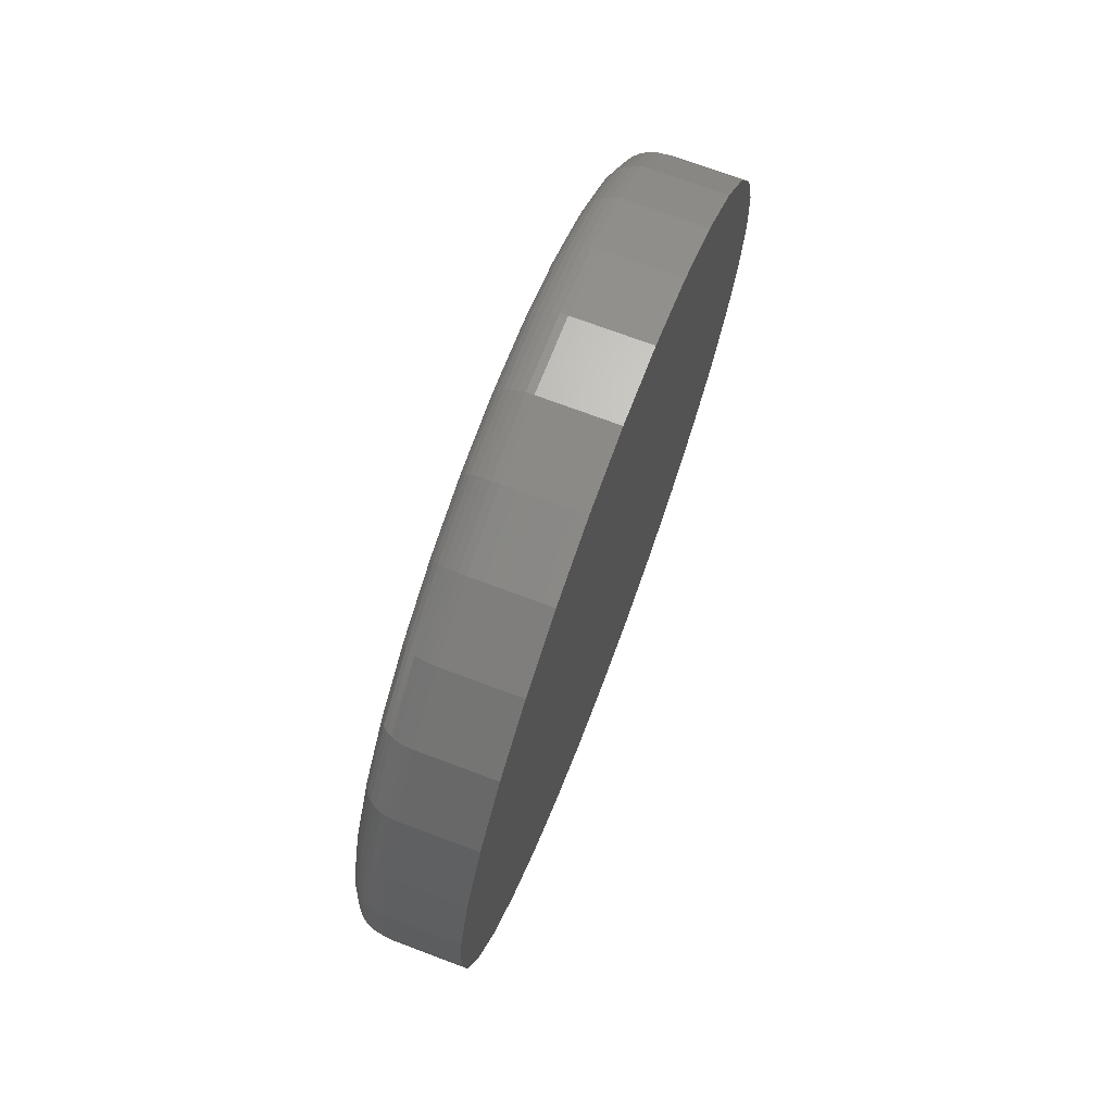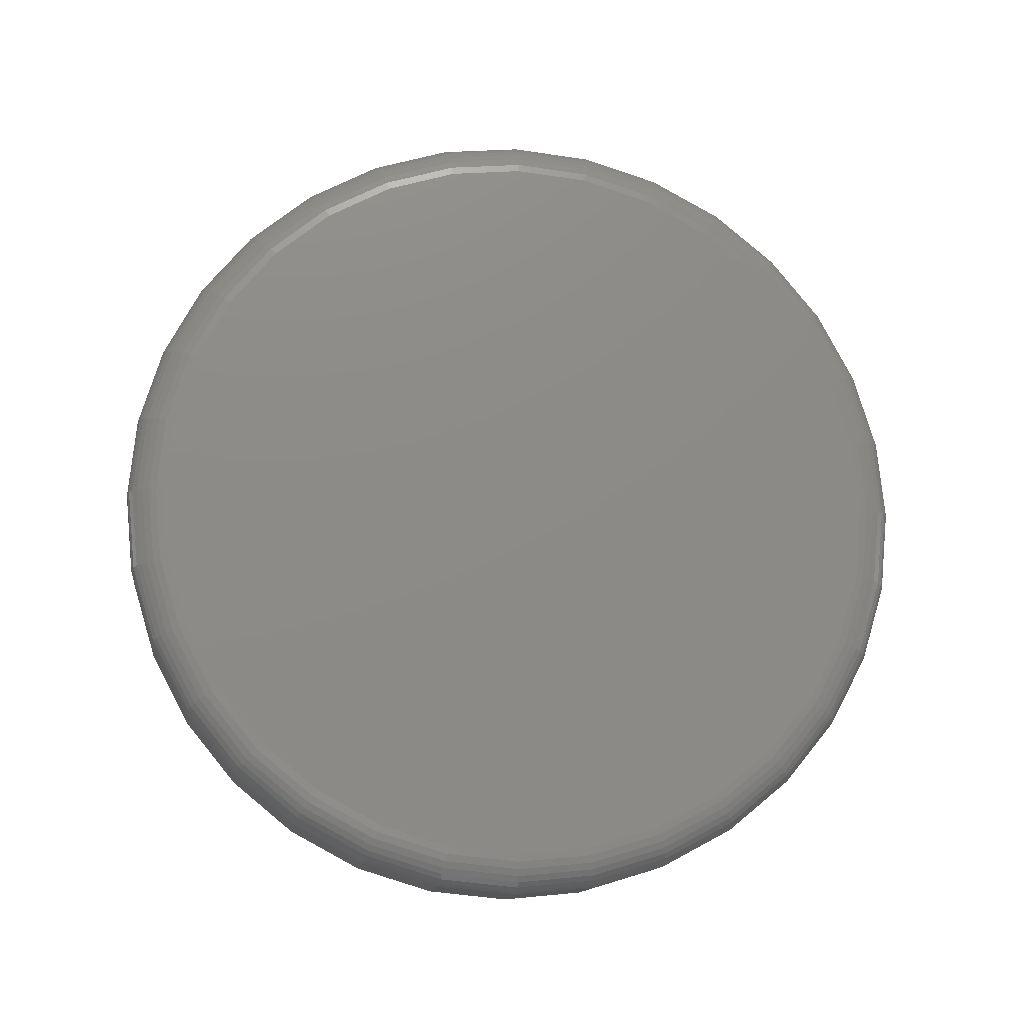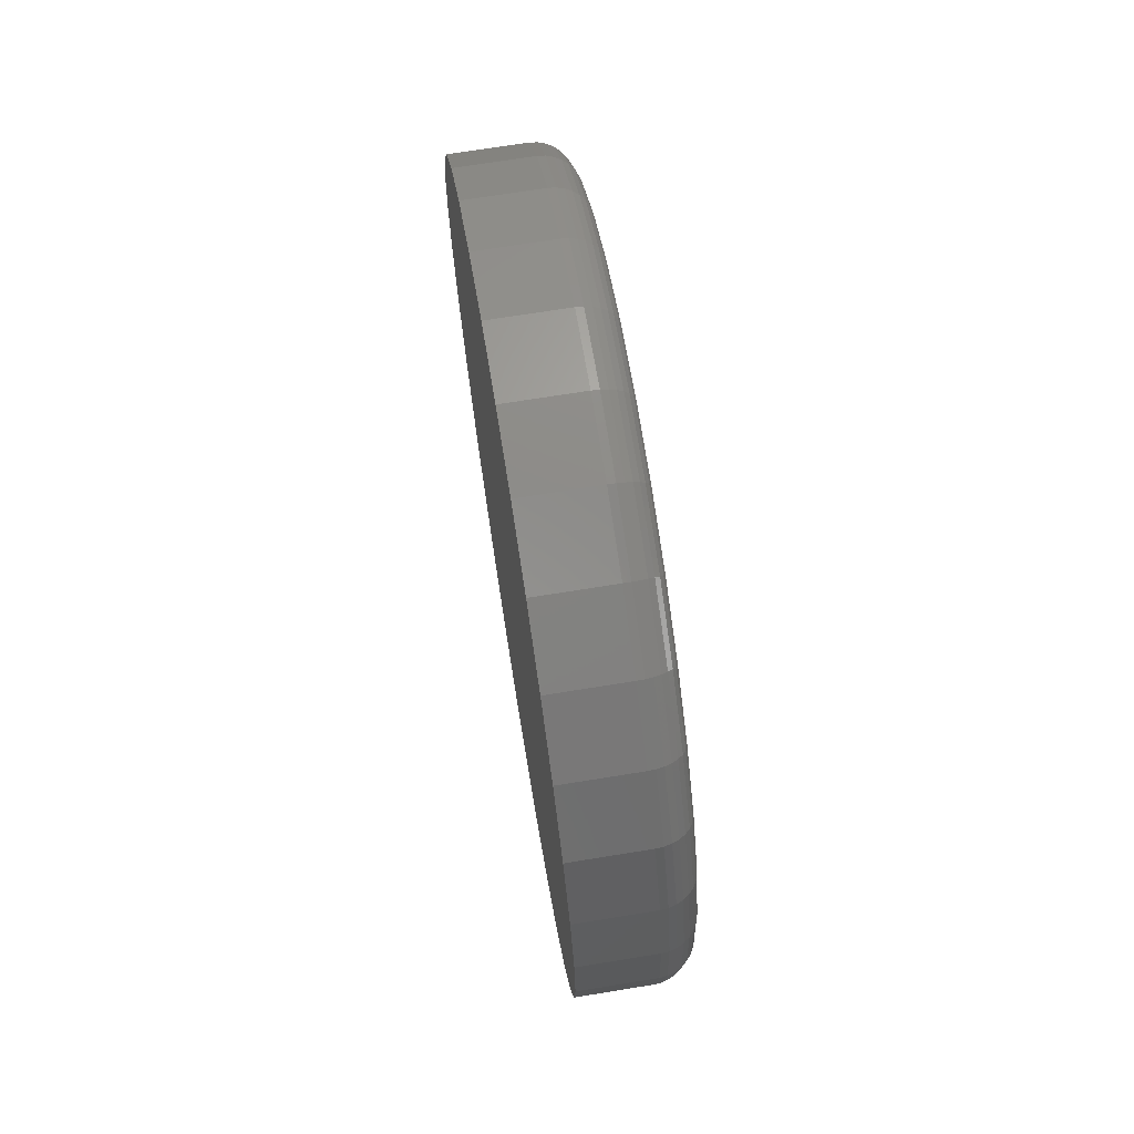
<metadata>
{"format":"stl","ext":"stl","renderer":"f3d","projection":"perspective","resolution":1024,"background":"white","views":[{"elev":72.0,"azim":-159.4,"up":"+Y"},{"elev":-13.6,"azim":82.6,"up":"+Y"},{"elev":70.0,"azim":-9.2,"up":"+Z"}]}
</metadata>
<code>
# stl→obj: 320 verts, 636 faces
v 2.817e-33 0.7498 0.02344
v 0.1406 0.7498 0.02344
v 8.993e-18 0.7356 -0.1206
v 0.1406 0.7356 -0.1206
v 1.764e-17 0.6936 -0.259
v 0.1406 0.6936 -0.259
v 2.561e-17 0.6254 -0.3867
v 0.1406 0.6254 -0.3867
v 3.26e-17 0.5336 -0.4985
v 0.1406 0.5336 -0.4985
v 3.833e-17 0.4217 -0.5903
v 0.1406 0.4217 -0.5903
v 4.259e-17 0.2941 -0.6585
v 0.1406 0.2941 -0.6585
v 4.521e-17 0.1556 -0.7005
v 0.1406 0.1556 -0.7005
v 4.61e-17 0.0116 -0.7147
v 0.1406 0.0116 -0.7147
v 4.521e-17 -0.1324 -0.7005
v 0.1406 -0.1324 -0.7005
v 4.259e-17 -0.2709 -0.6585
v 0.1406 -0.2709 -0.6585
v 3.833e-17 -0.3985 -0.5903
v 0.1406 -0.3985 -0.5903
v 3.26e-17 -0.5104 -0.4985
v 0.1406 -0.5104 -0.4985
v 2.561e-17 -0.6022 -0.3867
v 0.1406 -0.6022 -0.3867
v 1.764e-17 -0.6704 -0.259
v 0.1406 -0.6704 -0.259
v 8.993e-18 -0.7124 -0.1206
v 0.1406 -0.7124 -0.1206
v -8.468e-33 -0.7266 0.02344
v 0.1406 -0.7266 0.02344
v -8.993e-18 -0.7124 0.1674
v 0.1406 -0.7124 0.1674
v -1.764e-17 -0.6704 0.3059
v 0.1406 -0.6704 0.3059
v -2.561e-17 -0.6022 0.4335
v 0.1406 -0.6022 0.4335
v -3.26e-17 -0.5104 0.5454
v 0.1406 -0.5104 0.5454
v -3.833e-17 -0.3985 0.6372
v 0.1406 -0.3985 0.6372
v -4.259e-17 -0.2709 0.7054
v 0.1406 -0.2709 0.7054
v -4.521e-17 -0.1324 0.7474
v 0.1406 -0.1324 0.7474
v -4.61e-17 0.0116 0.7616
v 0.1406 0.0116 0.7616
v -4.521e-17 0.1556 0.7474
v 0.1406 0.1556 0.7474
v -4.259e-17 0.2941 0.7054
v 0.1406 0.2941 0.7054
v -3.833e-17 0.4217 0.6372
v 0.1406 0.4217 0.6372
v -3.26e-17 0.5336 0.5454
v 0.1406 0.5336 0.5454
v -2.561e-17 0.6254 0.4335
v 0.1406 0.6254 0.4335
v -1.764e-17 0.6936 0.3059
v 0.1406 0.6936 0.3059
v -8.993e-18 0.7356 0.1674
v 0.1406 0.7356 0.1674
v 0.2109 -0.1187 0.6785
v 0.2109 0.1419 0.6785
v 0.2109 0.0116 0.6913
v 0.2109 0.2672 0.6404
v 0.2109 -0.244 0.6404
v 0.2109 0.3826 0.5787
v 0.2109 -0.3594 0.5787
v 0.2109 0.4838 0.4957
v 0.2109 -0.4606 0.4957
v 0.2109 0.5669 0.3945
v 0.2109 -0.5437 0.3945
v 0.2109 0.6286 0.279
v 0.2109 -0.6054 0.279
v 0.2109 0.6666 0.1537
v 0.2109 -0.6434 0.1537
v 0.2109 0.6794 0.02344
v 0.2109 -0.6562 0.02344
v 0.2109 0.6666 -0.1069
v 0.2109 -0.6434 -0.1069
v 0.2109 0.6286 -0.2321
v 0.2109 -0.6054 -0.2321
v 0.2109 0.5669 -0.3476
v 0.2109 -0.5437 -0.3476
v 0.2109 0.4838 -0.4488
v 0.2109 -0.4606 -0.4488
v 0.2109 0.3826 -0.5319
v 0.2109 -0.3594 -0.5319
v 0.2109 0.2672 -0.5936
v 0.2109 -0.244 -0.5936
v 0.2109 0.1419 -0.6316
v 0.2109 -0.1187 -0.6316
v 0.2109 0.0116 -0.6444
v 0.2096 0.6932 0.02344
v 0.2096 0.6801 -0.1095
v 0.2056 0.7063 0.02344
v 0.2056 0.693 -0.1121
v 0.1991 0.7185 0.02344
v 0.1991 0.7049 -0.1145
v 0.1903 0.7292 0.02344
v 0.1903 0.7154 -0.1166
v 0.1797 0.7379 0.02344
v 0.1797 0.7239 -0.1183
v 0.1675 0.7444 0.02344
v 0.1675 0.7303 -0.1195
v 0.1543 0.7484 0.02344
v 0.1543 0.7342 -0.1203
v 0.2096 -0.6569 -0.1095
v 0.2096 -0.67 0.02344
v 0.2056 -0.6698 -0.1121
v 0.2056 -0.6832 0.02344
v 0.1991 -0.6817 -0.1145
v 0.1991 -0.6953 0.02344
v 0.1903 -0.6922 -0.1166
v 0.1903 -0.706 0.02344
v 0.1797 -0.7008 -0.1183
v 0.1797 -0.7147 0.02344
v 0.1675 -0.7071 -0.1195
v 0.1675 -0.7212 0.02344
v 0.1543 -0.7111 -0.1203
v 0.1543 -0.7252 0.02344
v 0.2096 -0.6181 -0.2374
v 0.2056 -0.6303 -0.2424
v 0.1991 -0.6415 -0.2471
v 0.1903 -0.6513 -0.2512
v 0.1797 -0.6594 -0.2545
v 0.1675 -0.6654 -0.257
v 0.1543 -0.6691 -0.2585
v 0.2096 -0.5551 -0.3552
v 0.2056 -0.5661 -0.3625
v 0.1991 -0.5762 -0.3693
v 0.1903 -0.585 -0.3752
v 0.1797 -0.5923 -0.3801
v 0.1675 -0.5977 -0.3837
v 0.1543 -0.601 -0.3859
v 0.2096 -0.4703 -0.4585
v 0.2056 -0.4797 -0.4678
v 0.1991 -0.4883 -0.4764
v 0.1903 -0.4958 -0.484
v 0.1797 -0.502 -0.4901
v 0.1675 -0.5066 -0.4947
v 0.1543 -0.5094 -0.4976
v 0.2096 -0.3671 -0.5433
v 0.2056 -0.3744 -0.5542
v 0.1991 -0.3811 -0.5643
v 0.1903 -0.3871 -0.5732
v 0.1797 -0.3919 -0.5805
v 0.1675 -0.3955 -0.5859
v 0.1543 -0.3978 -0.5892
v 0.2096 -0.2492 -0.6062
v 0.2056 -0.2543 -0.6184
v 0.1991 -0.2589 -0.6297
v 0.1903 -0.263 -0.6395
v 0.1797 -0.2664 -0.6476
v 0.1675 -0.2688 -0.6536
v 0.1543 -0.2704 -0.6573
v 0.2096 -0.1214 -0.645
v 0.2056 -0.1239 -0.658
v 0.1991 -0.1263 -0.6699
v 0.1903 -0.1284 -0.6803
v 0.1797 -0.1301 -0.6889
v 0.1675 -0.1314 -0.6953
v 0.1543 -0.1321 -0.6992
v 0.2096 0.0116 -0.6581
v 0.2056 0.0116 -0.6713
v 0.1991 0.0116 -0.6835
v 0.1903 0.0116 -0.6941
v 0.1797 0.0116 -0.7029
v 0.1675 0.0116 -0.7094
v 0.1543 0.0116 -0.7134
v 0.2096 0.1446 -0.645
v 0.2056 0.1471 -0.658
v 0.1991 0.1495 -0.6699
v 0.1903 0.1516 -0.6803
v 0.1797 0.1533 -0.6889
v 0.1675 0.1546 -0.6953
v 0.1543 0.1553 -0.6992
v 0.2096 0.2724 -0.6062
v 0.2056 0.2775 -0.6184
v 0.1991 0.2821 -0.6297
v 0.1903 0.2862 -0.6395
v 0.1797 0.2895 -0.6476
v 0.1675 0.292 -0.6536
v 0.1543 0.2936 -0.6573
v 0.2096 0.3903 -0.5433
v 0.2056 0.3976 -0.5542
v 0.1991 0.4043 -0.5643
v 0.1903 0.4103 -0.5732
v 0.1797 0.4151 -0.5805
v 0.1675 0.4187 -0.5859
v 0.1543 0.4209 -0.5892
v 0.2096 0.4935 -0.4585
v 0.2056 0.5029 -0.4678
v 0.1991 0.5115 -0.4764
v 0.1903 0.519 -0.484
v 0.1797 0.5252 -0.4901
v 0.1675 0.5298 -0.4947
v 0.1543 0.5326 -0.4976
v 0.2096 0.5783 -0.3552
v 0.2056 0.5893 -0.3625
v 0.1991 0.5994 -0.3693
v 0.1903 0.6082 -0.3752
v 0.1797 0.6155 -0.3801
v 0.1675 0.6209 -0.3837
v 0.1543 0.6242 -0.3859
v 0.2096 0.6413 -0.2374
v 0.2056 0.6535 -0.2424
v 0.1991 0.6647 -0.2471
v 0.1903 0.6745 -0.2512
v 0.1797 0.6826 -0.2545
v 0.1675 0.6886 -0.257
v 0.1543 0.6923 -0.2585
v 0.2096 -0.6569 0.1564
v 0.2056 -0.6698 0.159
v 0.1991 -0.6817 0.1613
v 0.1903 -0.6922 0.1634
v 0.1797 -0.7008 0.1651
v 0.1675 -0.7071 0.1664
v 0.1543 -0.7111 0.1672
v 0.2096 0.6801 0.1564
v 0.2056 0.693 0.159
v 0.1991 0.7049 0.1613
v 0.1903 0.7154 0.1634
v 0.1797 0.7239 0.1651
v 0.1675 0.7303 0.1664
v 0.1543 0.7342 0.1672
v 0.2096 0.6413 0.2843
v 0.2056 0.6535 0.2893
v 0.1991 0.6647 0.294
v 0.1903 0.6745 0.298
v 0.1797 0.6826 0.3014
v 0.1675 0.6886 0.3039
v 0.1543 0.6923 0.3054
v 0.2096 0.5783 0.4021
v 0.2056 0.5893 0.4094
v 0.1991 0.5994 0.4162
v 0.1903 0.6082 0.4221
v 0.1797 0.6155 0.427
v 0.1675 0.6209 0.4306
v 0.1543 0.6242 0.4328
v 0.2096 0.4935 0.5054
v 0.2056 0.5029 0.5147
v 0.1991 0.5115 0.5233
v 0.1903 0.519 0.5308
v 0.1797 0.5252 0.537
v 0.1675 0.5298 0.5416
v 0.1543 0.5326 0.5444
v 0.2096 0.3903 0.5901
v 0.2056 0.3976 0.6011
v 0.1991 0.4043 0.6112
v 0.1903 0.4103 0.6201
v 0.1797 0.4151 0.6273
v 0.1675 0.4187 0.6327
v 0.1543 0.4209 0.6361
v 0.2096 0.2724 0.6531
v 0.2056 0.2775 0.6653
v 0.1991 0.2821 0.6765
v 0.1903 0.2862 0.6864
v 0.1797 0.2895 0.6945
v 0.1675 0.292 0.7005
v 0.1543 0.2936 0.7042
v 0.2096 0.1446 0.6919
v 0.2056 0.1471 0.7048
v 0.1991 0.1495 0.7168
v 0.1903 0.1516 0.7272
v 0.1797 0.1533 0.7358
v 0.1675 0.1546 0.7422
v 0.1543 0.1553 0.7461
v 0.2096 0.0116 0.705
v 0.2056 0.0116 0.7182
v 0.1991 0.0116 0.7303
v 0.1903 0.0116 0.741
v 0.1797 0.0116 0.7497
v 0.1675 0.0116 0.7562
v 0.1543 0.0116 0.7602
v 0.2096 -0.1214 0.6919
v 0.2056 -0.1239 0.7048
v 0.1991 -0.1263 0.7168
v 0.1903 -0.1284 0.7272
v 0.1797 -0.1301 0.7358
v 0.1675 -0.1314 0.7422
v 0.1543 -0.1321 0.7461
v 0.2096 -0.2492 0.6531
v 0.2056 -0.2543 0.6653
v 0.1991 -0.2589 0.6765
v 0.1903 -0.263 0.6864
v 0.1797 -0.2664 0.6945
v 0.1675 -0.2688 0.7005
v 0.1543 -0.2704 0.7042
v 0.2096 -0.3671 0.5901
v 0.2056 -0.3744 0.6011
v 0.1991 -0.3811 0.6112
v 0.1903 -0.3871 0.6201
v 0.1797 -0.3919 0.6273
v 0.1675 -0.3955 0.6327
v 0.1543 -0.3978 0.6361
v 0.2096 -0.4703 0.5054
v 0.2056 -0.4797 0.5147
v 0.1991 -0.4883 0.5233
v 0.1903 -0.4958 0.5308
v 0.1797 -0.502 0.537
v 0.1675 -0.5066 0.5416
v 0.1543 -0.5094 0.5444
v 0.2096 -0.5551 0.4021
v 0.2056 -0.5661 0.4094
v 0.1991 -0.5762 0.4162
v 0.1903 -0.585 0.4221
v 0.1797 -0.5923 0.427
v 0.1675 -0.5977 0.4306
v 0.1543 -0.601 0.4328
v 0.2096 -0.6181 0.2843
v 0.2056 -0.6303 0.2893
v 0.1991 -0.6415 0.294
v 0.1903 -0.6513 0.298
v 0.1797 -0.6594 0.3014
v 0.1675 -0.6654 0.3039
v 0.1543 -0.6691 0.3054
f 1 2 3
f 3 2 4
f 3 4 5
f 5 4 6
f 5 6 7
f 7 6 8
f 7 8 9
f 9 8 10
f 9 10 11
f 11 10 12
f 11 12 13
f 13 12 14
f 13 14 15
f 15 14 16
f 15 16 17
f 17 16 18
f 17 18 19
f 19 18 20
f 19 20 21
f 21 20 22
f 21 22 23
f 23 22 24
f 23 24 25
f 25 24 26
f 25 26 27
f 27 26 28
f 27 28 29
f 29 28 30
f 29 30 31
f 31 30 32
f 31 32 33
f 33 32 34
f 33 34 35
f 35 34 36
f 35 36 37
f 37 36 38
f 37 38 39
f 39 38 40
f 39 40 41
f 41 40 42
f 41 42 43
f 43 42 44
f 43 44 45
f 45 44 46
f 45 46 47
f 47 46 48
f 47 48 49
f 49 48 50
f 49 50 51
f 51 50 52
f 51 52 53
f 53 52 54
f 53 54 55
f 55 54 56
f 55 56 57
f 57 56 58
f 57 58 59
f 59 58 60
f 59 60 61
f 61 60 62
f 61 62 63
f 63 62 64
f 63 64 1
f 1 64 2
f 65 66 67
f 66 65 68
f 68 65 69
f 68 69 70
f 70 69 71
f 70 71 72
f 72 71 73
f 72 73 74
f 74 73 75
f 74 75 76
f 76 75 77
f 76 77 78
f 78 77 79
f 78 79 80
f 80 79 81
f 80 81 82
f 82 81 83
f 82 83 84
f 84 83 85
f 84 85 86
f 86 85 87
f 86 87 88
f 88 87 89
f 88 89 90
f 90 89 91
f 90 91 92
f 92 91 93
f 92 93 94
f 94 93 95
f 94 95 96
f 80 82 97
f 97 82 98
f 97 98 99
f 99 98 100
f 99 100 101
f 101 100 102
f 101 102 103
f 103 102 104
f 103 104 105
f 105 104 106
f 105 106 107
f 107 106 108
f 107 108 109
f 109 108 110
f 109 110 2
f 2 110 4
f 83 81 111
f 111 81 112
f 111 112 113
f 113 112 114
f 113 114 115
f 115 114 116
f 115 116 117
f 117 116 118
f 117 118 119
f 119 118 120
f 119 120 121
f 121 120 122
f 121 122 123
f 123 122 124
f 123 124 32
f 32 124 34
f 85 83 125
f 125 83 111
f 125 111 126
f 126 111 113
f 126 113 127
f 127 113 115
f 127 115 128
f 128 115 117
f 128 117 129
f 129 117 119
f 129 119 130
f 130 119 121
f 130 121 131
f 131 121 123
f 131 123 30
f 30 123 32
f 87 85 132
f 132 85 125
f 132 125 133
f 133 125 126
f 133 126 134
f 134 126 127
f 134 127 135
f 135 127 128
f 135 128 136
f 136 128 129
f 136 129 137
f 137 129 130
f 137 130 138
f 138 130 131
f 138 131 28
f 28 131 30
f 89 87 139
f 139 87 132
f 139 132 140
f 140 132 133
f 140 133 141
f 141 133 134
f 141 134 142
f 142 134 135
f 142 135 143
f 143 135 136
f 143 136 144
f 144 136 137
f 144 137 145
f 145 137 138
f 145 138 26
f 26 138 28
f 91 89 146
f 146 89 139
f 146 139 147
f 147 139 140
f 147 140 148
f 148 140 141
f 148 141 149
f 149 141 142
f 149 142 150
f 150 142 143
f 150 143 151
f 151 143 144
f 151 144 152
f 152 144 145
f 152 145 24
f 24 145 26
f 93 91 153
f 153 91 146
f 153 146 154
f 154 146 147
f 154 147 155
f 155 147 148
f 155 148 156
f 156 148 149
f 156 149 157
f 157 149 150
f 157 150 158
f 158 150 151
f 158 151 159
f 159 151 152
f 159 152 22
f 22 152 24
f 95 93 160
f 160 93 153
f 160 153 161
f 161 153 154
f 161 154 162
f 162 154 155
f 162 155 163
f 163 155 156
f 163 156 164
f 164 156 157
f 164 157 165
f 165 157 158
f 165 158 166
f 166 158 159
f 166 159 20
f 20 159 22
f 96 95 167
f 167 95 160
f 167 160 168
f 168 160 161
f 168 161 169
f 169 161 162
f 169 162 170
f 170 162 163
f 170 163 171
f 171 163 164
f 171 164 172
f 172 164 165
f 172 165 173
f 173 165 166
f 173 166 18
f 18 166 20
f 94 96 174
f 174 96 167
f 174 167 175
f 175 167 168
f 175 168 176
f 176 168 169
f 176 169 177
f 177 169 170
f 177 170 178
f 178 170 171
f 178 171 179
f 179 171 172
f 179 172 180
f 180 172 173
f 180 173 16
f 16 173 18
f 92 94 181
f 181 94 174
f 181 174 182
f 182 174 175
f 182 175 183
f 183 175 176
f 183 176 184
f 184 176 177
f 184 177 185
f 185 177 178
f 185 178 186
f 186 178 179
f 186 179 187
f 187 179 180
f 187 180 14
f 14 180 16
f 90 92 188
f 188 92 181
f 188 181 189
f 189 181 182
f 189 182 190
f 190 182 183
f 190 183 191
f 191 183 184
f 191 184 192
f 192 184 185
f 192 185 193
f 193 185 186
f 193 186 194
f 194 186 187
f 194 187 12
f 12 187 14
f 88 90 195
f 195 90 188
f 195 188 196
f 196 188 189
f 196 189 197
f 197 189 190
f 197 190 198
f 198 190 191
f 198 191 199
f 199 191 192
f 199 192 200
f 200 192 193
f 200 193 201
f 201 193 194
f 201 194 10
f 10 194 12
f 86 88 202
f 202 88 195
f 202 195 203
f 203 195 196
f 203 196 204
f 204 196 197
f 204 197 205
f 205 197 198
f 205 198 206
f 206 198 199
f 206 199 207
f 207 199 200
f 207 200 208
f 208 200 201
f 208 201 8
f 8 201 10
f 84 86 209
f 209 86 202
f 209 202 210
f 210 202 203
f 210 203 211
f 211 203 204
f 211 204 212
f 212 204 205
f 212 205 213
f 213 205 206
f 213 206 214
f 214 206 207
f 214 207 215
f 215 207 208
f 215 208 6
f 6 208 8
f 82 84 98
f 98 84 209
f 98 209 100
f 100 209 210
f 100 210 102
f 102 210 211
f 102 211 104
f 104 211 212
f 104 212 106
f 106 212 213
f 106 213 108
f 108 213 214
f 108 214 110
f 110 214 215
f 110 215 4
f 4 215 6
f 81 79 112
f 112 79 216
f 112 216 114
f 114 216 217
f 114 217 116
f 116 217 218
f 116 218 118
f 118 218 219
f 118 219 120
f 120 219 220
f 120 220 122
f 122 220 221
f 122 221 124
f 124 221 222
f 124 222 34
f 34 222 36
f 78 80 223
f 223 80 97
f 223 97 224
f 224 97 99
f 224 99 225
f 225 99 101
f 225 101 226
f 226 101 103
f 226 103 227
f 227 103 105
f 227 105 228
f 228 105 107
f 228 107 229
f 229 107 109
f 229 109 64
f 64 109 2
f 76 78 230
f 230 78 223
f 230 223 231
f 231 223 224
f 231 224 232
f 232 224 225
f 232 225 233
f 233 225 226
f 233 226 234
f 234 226 227
f 234 227 235
f 235 227 228
f 235 228 236
f 236 228 229
f 236 229 62
f 62 229 64
f 74 76 237
f 237 76 230
f 237 230 238
f 238 230 231
f 238 231 239
f 239 231 232
f 239 232 240
f 240 232 233
f 240 233 241
f 241 233 234
f 241 234 242
f 242 234 235
f 242 235 243
f 243 235 236
f 243 236 60
f 60 236 62
f 72 74 244
f 244 74 237
f 244 237 245
f 245 237 238
f 245 238 246
f 246 238 239
f 246 239 247
f 247 239 240
f 247 240 248
f 248 240 241
f 248 241 249
f 249 241 242
f 249 242 250
f 250 242 243
f 250 243 58
f 58 243 60
f 70 72 251
f 251 72 244
f 251 244 252
f 252 244 245
f 252 245 253
f 253 245 246
f 253 246 254
f 254 246 247
f 254 247 255
f 255 247 248
f 255 248 256
f 256 248 249
f 256 249 257
f 257 249 250
f 257 250 56
f 56 250 58
f 68 70 258
f 258 70 251
f 258 251 259
f 259 251 252
f 259 252 260
f 260 252 253
f 260 253 261
f 261 253 254
f 261 254 262
f 262 254 255
f 262 255 263
f 263 255 256
f 263 256 264
f 264 256 257
f 264 257 54
f 54 257 56
f 66 68 265
f 265 68 258
f 265 258 266
f 266 258 259
f 266 259 267
f 267 259 260
f 267 260 268
f 268 260 261
f 268 261 269
f 269 261 262
f 269 262 270
f 270 262 263
f 270 263 271
f 271 263 264
f 271 264 52
f 52 264 54
f 67 66 272
f 272 66 265
f 272 265 273
f 273 265 266
f 273 266 274
f 274 266 267
f 274 267 275
f 275 267 268
f 275 268 276
f 276 268 269
f 276 269 277
f 277 269 270
f 277 270 278
f 278 270 271
f 278 271 50
f 50 271 52
f 65 67 279
f 279 67 272
f 279 272 280
f 280 272 273
f 280 273 281
f 281 273 274
f 281 274 282
f 282 274 275
f 282 275 283
f 283 275 276
f 283 276 284
f 284 276 277
f 284 277 285
f 285 277 278
f 285 278 48
f 48 278 50
f 69 65 286
f 286 65 279
f 286 279 287
f 287 279 280
f 287 280 288
f 288 280 281
f 288 281 289
f 289 281 282
f 289 282 290
f 290 282 283
f 290 283 291
f 291 283 284
f 291 284 292
f 292 284 285
f 292 285 46
f 46 285 48
f 71 69 293
f 293 69 286
f 293 286 294
f 294 286 287
f 294 287 295
f 295 287 288
f 295 288 296
f 296 288 289
f 296 289 297
f 297 289 290
f 297 290 298
f 298 290 291
f 298 291 299
f 299 291 292
f 299 292 44
f 44 292 46
f 73 71 300
f 300 71 293
f 300 293 301
f 301 293 294
f 301 294 302
f 302 294 295
f 302 295 303
f 303 295 296
f 303 296 304
f 304 296 297
f 304 297 305
f 305 297 298
f 305 298 306
f 306 298 299
f 306 299 42
f 42 299 44
f 75 73 307
f 307 73 300
f 307 300 308
f 308 300 301
f 308 301 309
f 309 301 302
f 309 302 310
f 310 302 303
f 310 303 311
f 311 303 304
f 311 304 312
f 312 304 305
f 312 305 313
f 313 305 306
f 313 306 40
f 40 306 42
f 77 75 314
f 314 75 307
f 314 307 315
f 315 307 308
f 315 308 316
f 316 308 309
f 316 309 317
f 317 309 310
f 317 310 318
f 318 310 311
f 318 311 319
f 319 311 312
f 319 312 320
f 320 312 313
f 320 313 38
f 38 313 40
f 79 77 216
f 216 77 314
f 216 314 217
f 217 314 315
f 217 315 218
f 218 315 316
f 218 316 219
f 219 316 317
f 219 317 220
f 220 317 318
f 220 318 221
f 221 318 319
f 221 319 222
f 222 319 320
f 222 320 36
f 36 320 38
f 49 51 47
f 17 19 15
f 15 19 21
f 15 21 13
f 13 21 23
f 13 23 11
f 11 23 25
f 11 25 9
f 9 25 27
f 9 27 7
f 7 27 29
f 7 29 5
f 5 29 31
f 5 31 3
f 3 31 33
f 3 33 1
f 1 33 35
f 1 35 63
f 63 35 37
f 63 37 61
f 61 37 39
f 61 39 59
f 59 39 41
f 59 41 57
f 57 41 43
f 57 43 55
f 55 43 45
f 55 45 53
f 53 45 47
f 53 47 51

</code>
